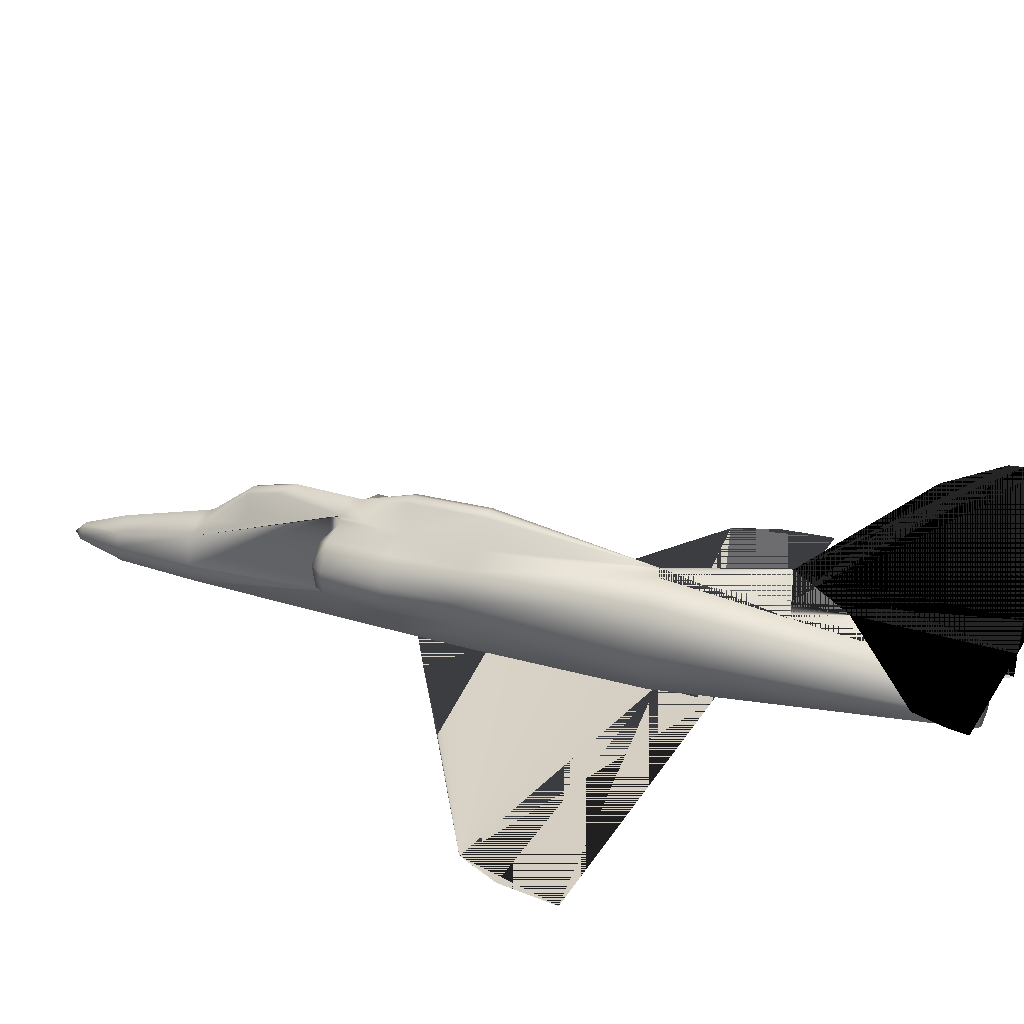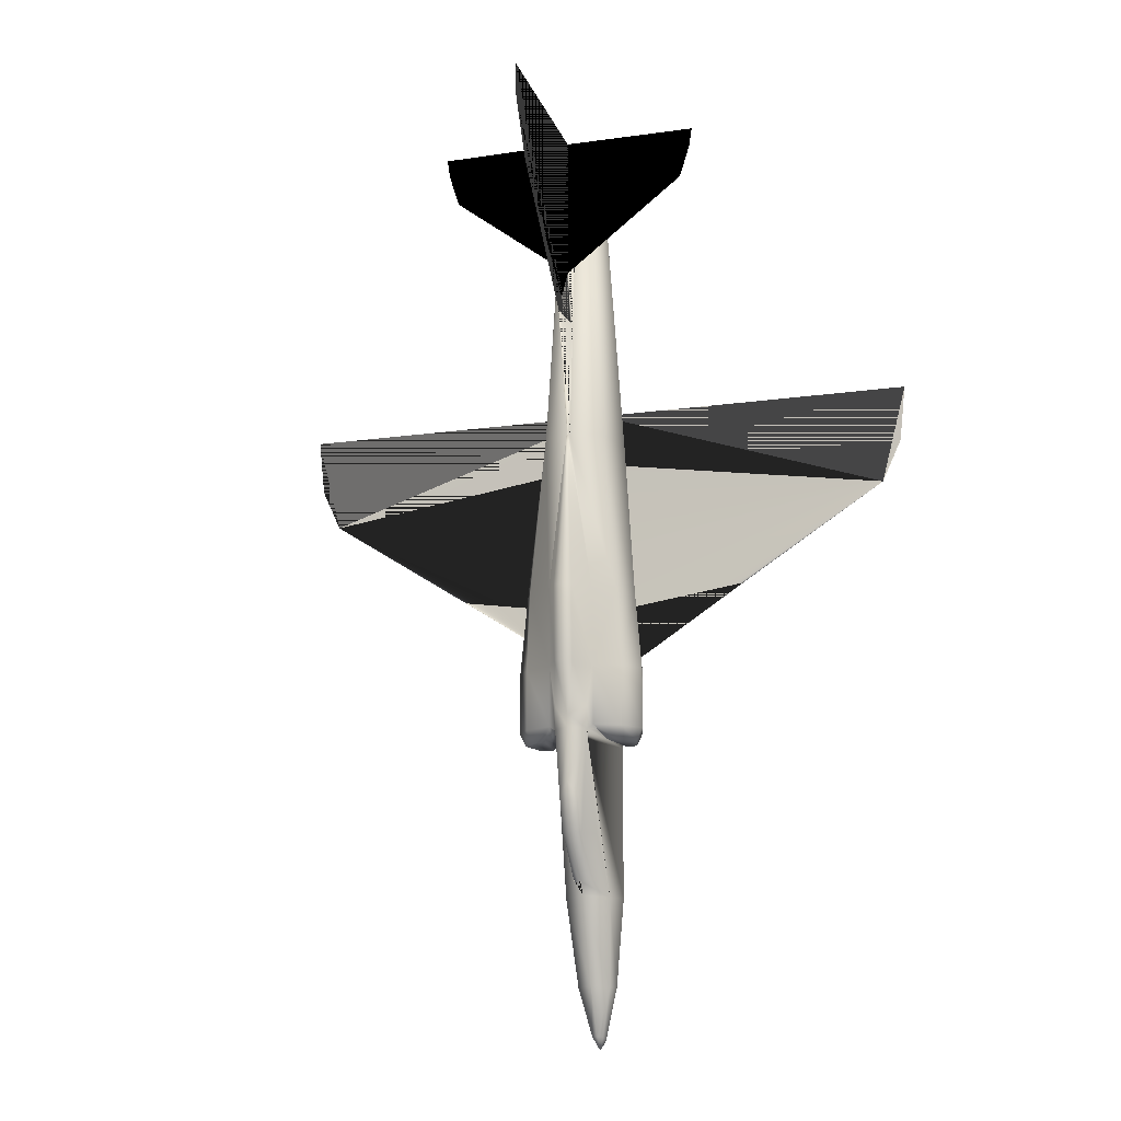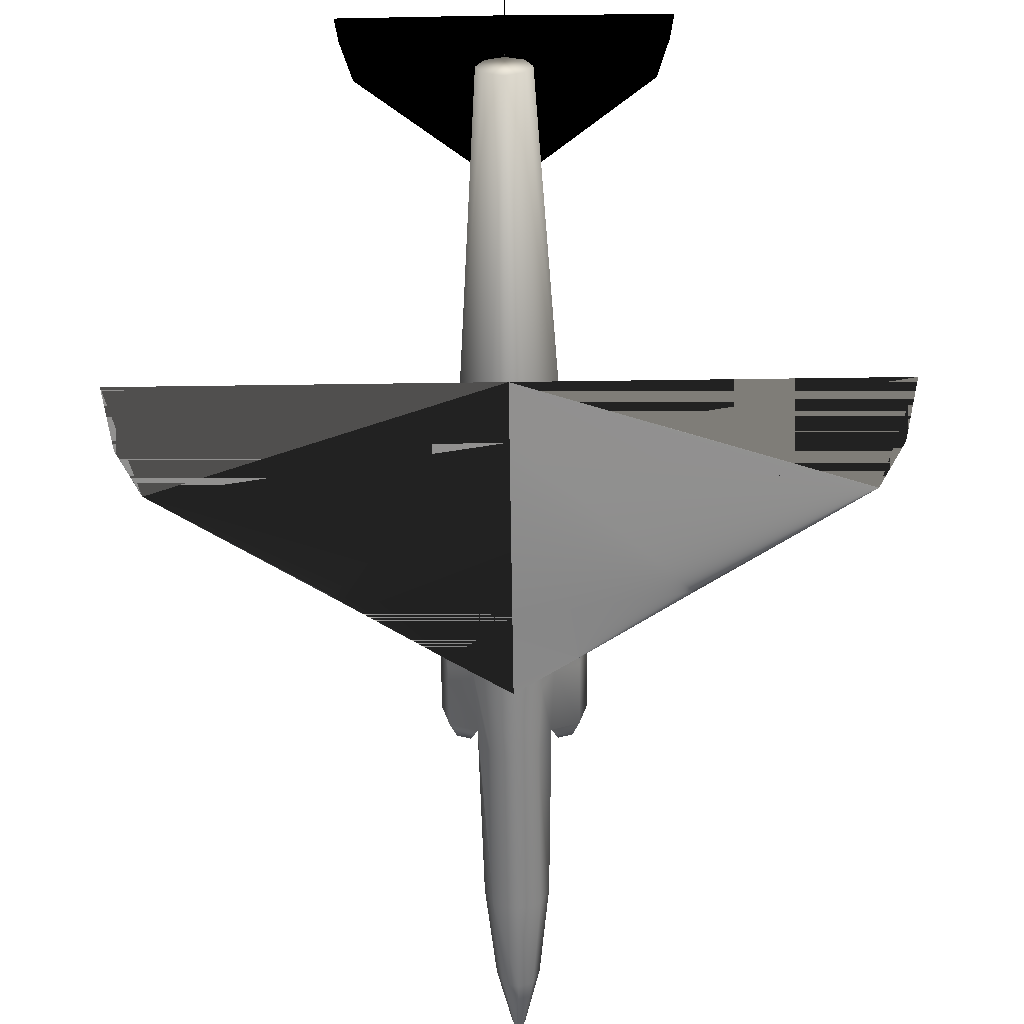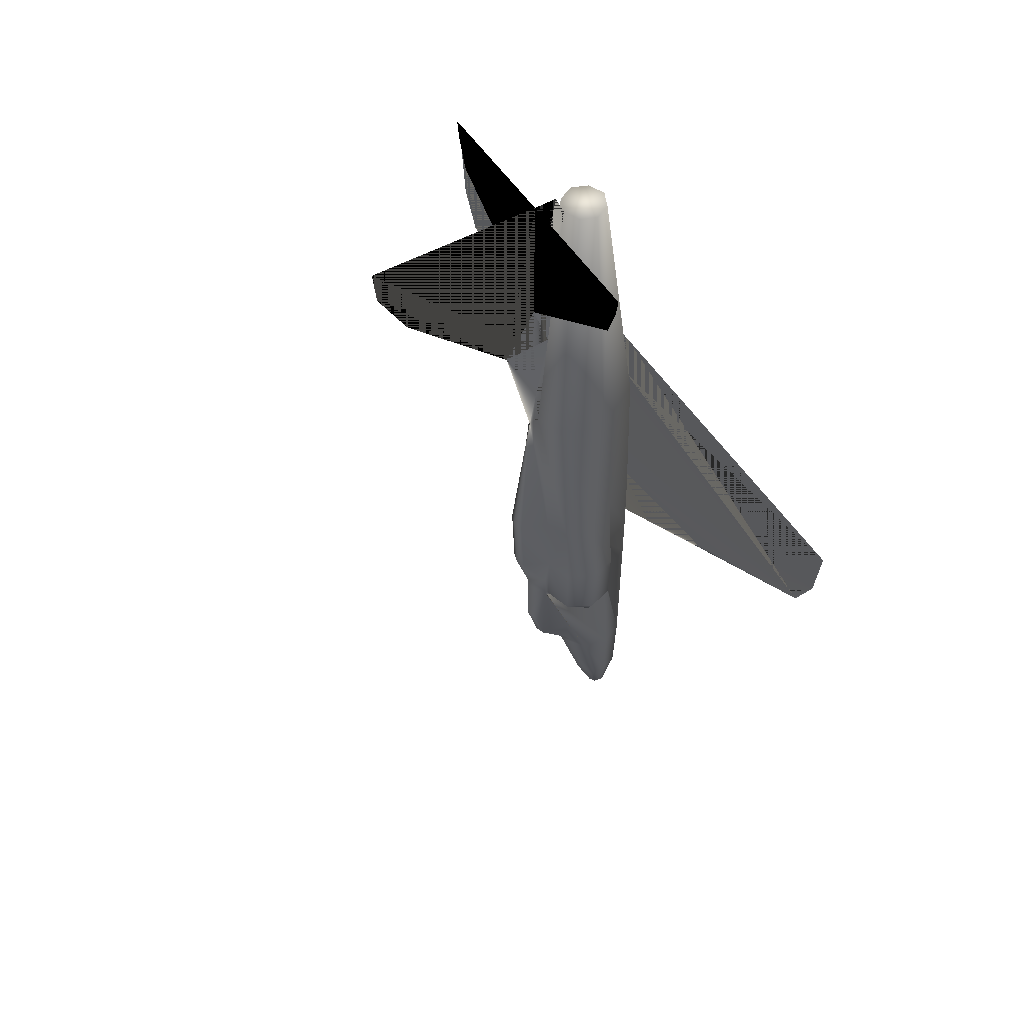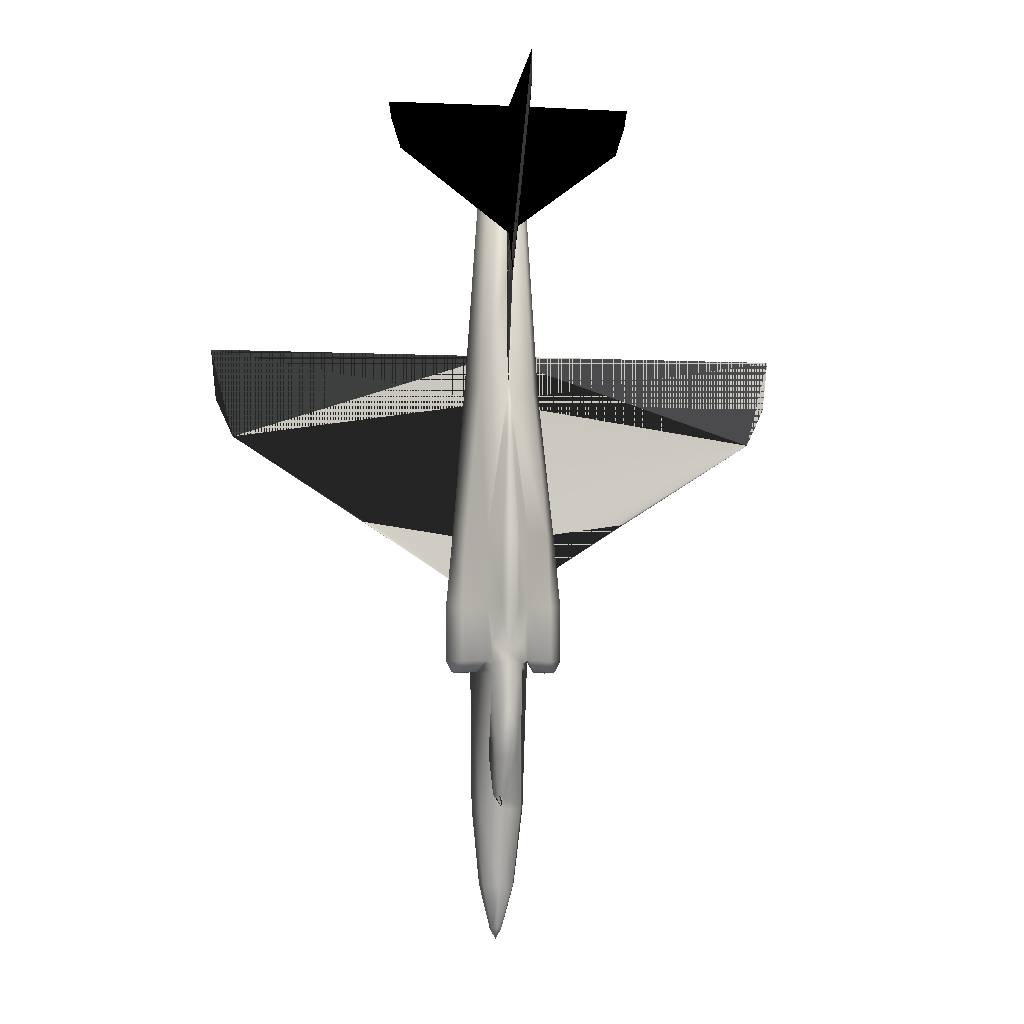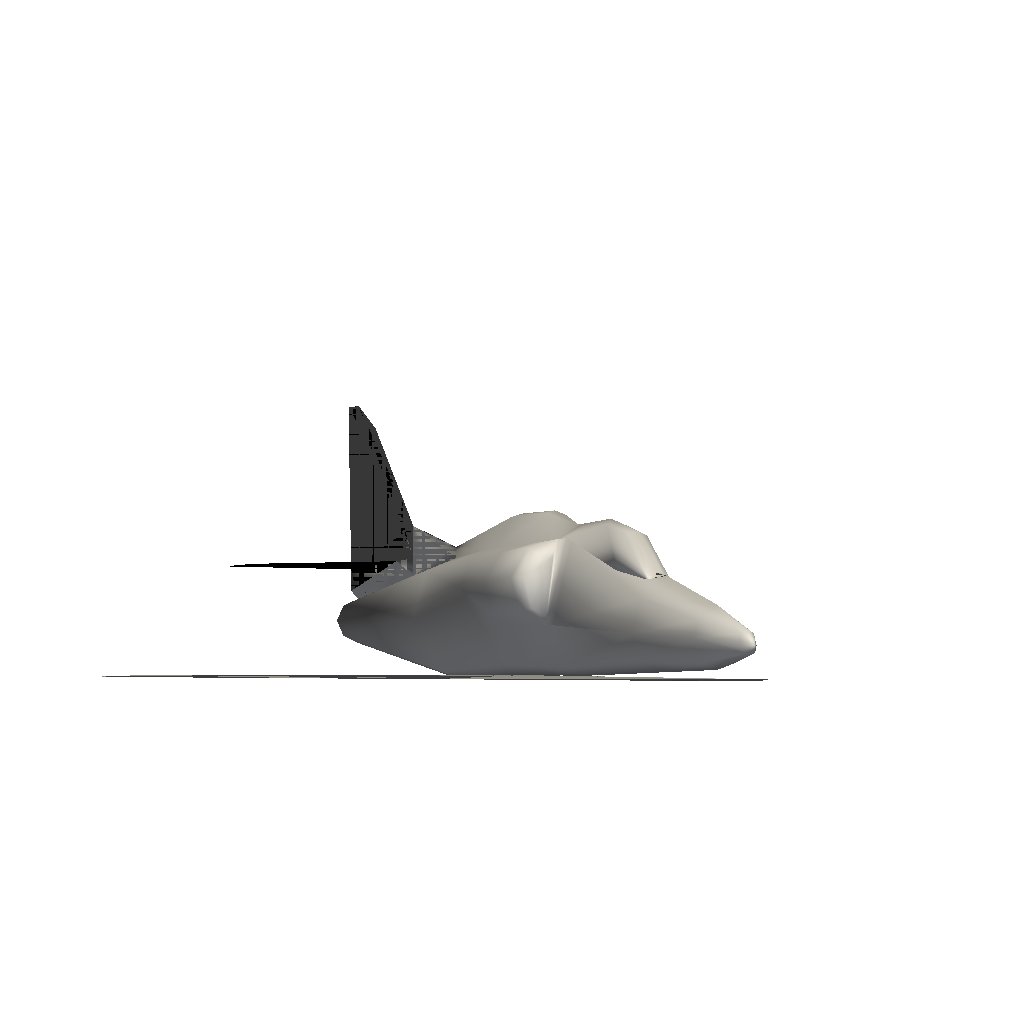
<metadata>
{"format":"obj","ext":"obj","renderer":"f3d","projection":"perspective","resolution":1024,"background":"white","views":[{"elev":28.6,"azim":-64.6,"up":"+Y"},{"elev":-14.6,"azim":-162.4,"up":"+Z"},{"elev":-61.7,"azim":0.8,"up":"+Y"},{"elev":54.5,"azim":-122.8,"up":"+Z"},{"elev":-5.4,"azim":171.8,"up":"+Z"},{"elev":-4.7,"azim":158.5,"up":"+Y"}]}
</metadata>
<code>
v 0.3377 0.06133 0.08581
v 0.3314 0.08186 0.1727
v 0.3543 0.09923 0.1743
v 0.3346 0.0479 0.0866
v 0.3251 0.05422 0.1743
v 0.3583 0.03606 0.0329
v 0.3543 0.03448 0.03211
v 0.3543 0.04158 0.025
v 0.3606 0.04158 0.03527
v 0.3409 0.02974 0.0866
v 0.333 0.0329 0.1743
v 0.3543 0.025 0.0866
v 0.3543 0.025 0.1743
v 0.3598 0.05027 0.03764
v 0.3543 0.05422 0.03843
v 0.3677 0.02974 0.0866
v 0.374 0.0479 0.0866
v 0.3543 0.07317 0.0866
v 0.3709 0.06133 0.08581
v 0.3709 0.1387 0.3583
v 0.3543 0.1514 0.348
v 0.3638 0.164 0.4001
v 0.3543 0.1671 0.4001
v 0.3772 0.1379 0.4001
v 0.3772 0.1411 0.4775
v 0.3638 0.1671 0.4767
v 0.3543 0.1703 0.4775
v 0.3543 0.1514 0.6425
v 0.3756 0.0329 0.1743
v 0.3835 0.05422 0.1743
v 0.3772 0.08186 0.1727
v 0.3504 0.03606 0.0329
v 0.348 0.04158 0.03527
v 0.3488 0.05027 0.03764
v 0.3448 0.164 0.4001
v 0.3377 0.1387 0.3583
v 0.3314 0.1379 0.4001
v 0.3448 0.1671 0.4767
v 0.3314 0.1411 0.4775
v 0.3188 0.06685 0.4775
v 0.2967 0.07712 0.3993
v 0.3188 0.06685 0.4001
v 0.2967 0.104 0.4775
v 0.2895 0.1055 0.4001
v 0.3377 0.1387 0.3346
v 0.3314 0.1379 0.3385
v 0.3543 0.1514 0.3353
v 0.3543 0.1411 0.6425
v 0.3046 0.13 0.3985
v 0.3085 0.1316 0.4783
v 0.329 0.03685 0.4775
v 0.3543 0.02816 0.4775
v 0.3377 0.03527 0.6418
v 0.3543 0.02816 0.6425
v 0.3117 0.0866 0.6418
v 0.3243 0.1285 0.6433
v 0.3543 0.1158 0.9395
v 0.3385 0.1087 0.9395
v 0.3314 0.09291 0.9395
v 0.3385 0.07712 0.9395
v 0.3543 0.07001 0.9395
v 0.3298 0.03527 0.4017
v 0.3338 0.03211 0.3385
v 0.3543 0.025 0.3385
v 0.3219 0.06685 0.3385
v 0.3156 0.07317 0.3259
v 0.3219 0.1221 0.3259
v 0.3709 0.1356 0.3243
v 0.3709 0.1387 0.3346
v 0.3867 0.06685 0.3385
v 0.3124 0.1221 0.3259
v 0.3843 0.1285 0.6433
v 0.4119 0.104 0.4775
v 0.4001 0.1316 0.4783
v 0.3219 0.06606 0.3259
v 0.2959 0.1055 0.3259
v 0.3046 0.13 0.3377
v 0.2895 0.1055 0.3385
v 0.3543 0.1032 0.1869
v 0.3646 0.09686 0.1893
v 0.3867 0.06606 0.3259
v 0.3748 0.03211 0.3385
v 0.3969 0.0866 0.6418
v 0.3377 0.1356 0.3243
v 0.3543 0.02658 0.4017
v 0.3772 0.1379 0.3385
v 0.4041 0.13 0.3985
v 0.4041 0.13 0.3377
v 0.4191 0.1055 0.4001
v 0.4127 0.1055 0.3259
v 0.4191 0.1055 0.3385
v 0.4119 0.0787 0.3377
v 0.4056 0.07949 0.3251
v 0.4119 0.07712 0.3993
v 0.3898 0.06685 0.4001
v 0.3962 0.1221 0.3259
v 0.3867 0.1221 0.3259
v 0.393 0.07317 0.3259
v 0.3788 0.03527 0.4017
v 0.3796 0.03685 0.4775
v 0.3898 0.06685 0.4775
v 0.3709 0.03527 0.6418
v 0.2967 0.0787 0.3377
v 0.303 0.07949 0.3251
v 0.3543 0.1308 0.7649
v 0.3701 0.1087 0.9395
v 0.3772 0.09291 0.9395
v 0.3701 0.07712 0.9395
v 0.3543 0.1379 0.2319
v 0.3448 0.1348 0.2319
v 0.344 0.09686 0.1893
v 0.3646 0.1435 0.2651
v 0.3638 0.1348 0.2319
v 0.3377 0.1063 0.2335
v 0.344 0.1435 0.2651
v 0.3543 0.1514 0.2809
v 0.3709 0.1063 0.2335
v 0.3543 0.1798 0.7649
v 0.3543 0.1482 0.7649
v 0.3543 0.2895 0.8842
v 0.3543 0.3188 0.9395
v 0.3543 0.1482 0.8171
v 0.3543 0.1482 0.9632
v 0.3543 0.1253 0.9624
v 0.2319 0.1482 0.9102
v 0.2185 0.1482 0.9624
v 0.2216 0.1482 0.9426
v 0.2982 0.02658 0.4372
v 0.3543 0.02816 0.697
v 0.025 0.02816 0.697
v 0.05106 0.02816 0.5967
v 0.03132 0.02816 0.6394
v 0.2011 0.02737 0.5004
v 0.5075 0.02737 0.5004
v 0.4104 0.02658 0.4372
v 0.6575 0.02816 0.5967
v 0.6836 0.02816 0.697
v 0.6773 0.02816 0.6394
v 0.4767 0.1482 0.9102
v 0.4901 0.1482 0.9624
v 0.487 0.1482 0.9426
v 0.3543 0.3219 0.975
f 1 2 3
f 4 5 2
f 6 7 8
f 9 6 8
f 10 11 5
f 12 13 11
f 14 9 8
f 15 14 8
f 16 12 7
f 17 16 6
f 17 9 14
f 18 19 14
f 20 21 22
f 23 22 21
f 24 20 22
f 25 24 22
f 26 22 23
f 26 27 28
f 28 25 26
f 16 29 13
f 17 30 29
f 19 31 30
f 18 3 31
f 8 7 32
f 8 32 33
f 8 33 34
f 8 34 15
f 32 7 12
f 33 32 10
f 1 34 33
f 15 34 1
f 35 21 36
f 21 35 23
f 35 36 37
f 38 35 37
f 27 23 35
f 28 27 38
f 38 39 28
f 40 41 42
f 40 43 41
f 43 44 41
f 36 45 46
f 21 47 45
f 39 48 28
f 43 49 44
f 49 43 50
f 37 50 39
f 37 49 50
f 51 52 53
f 52 54 53
f 53 40 51
f 43 40 55
f 55 40 53
f 48 56 57
f 56 58 57
f 58 56 59
f 56 55 59
f 55 60 59
f 55 53 60
f 53 61 60
f 53 54 61
f 62 63 64
f 50 56 48
f 52 51 62
f 40 42 62
f 42 65 63
f 65 46 45
f 65 66 67
f 68 69 70
f 67 71 46
f 55 56 43
f 50 43 56
f 72 73 74
f 75 65 45
f 76 77 71
f 78 77 76
f 3 79 80
f 31 68 81
f 46 71 77
f 65 42 41
f 30 81 70
f 29 82 64
f 73 72 83
f 2 84 45
f 5 75 84
f 11 63 65
f 13 64 63
f 85 64 82
f 86 24 87
f 88 87 89
f 90 91 92
f 93 92 70
f 91 89 94
f 92 94 95
f 88 96 86
f 90 88 91
f 96 88 90
f 86 96 97
f 86 97 98
f 69 86 70
f 99 82 70
f 100 99 95
f 85 99 100
f 25 48 72
f 100 101 102
f 102 54 52
f 102 52 100
f 74 87 24
f 25 74 24
f 74 73 87
f 89 87 73
f 95 94 101
f 94 73 101
f 94 89 73
f 24 86 69
f 20 69 47
f 28 48 25
f 103 41 44
f 66 65 103
f 104 103 78
f 78 44 49
f 77 49 37
f 83 101 73
f 102 101 83
f 105 57 72
f 57 106 72
f 107 72 106
f 107 83 72
f 107 108 83
f 108 102 83
f 108 61 102
f 61 54 102
f 109 79 110
f 110 79 111
f 47 69 112
f 80 79 113
f 110 111 114
f 109 110 115
f 45 115 110
f 116 115 45
f 113 79 109
f 117 80 113
f 116 112 113
f 117 113 112
f 97 96 90
f 66 104 76
f 61 108 107
f 57 58 59
f 48 28 118
f 105 119 118
f 118 120 121
f 119 122 123
f 123 124 57
f 122 119 105
f 123 122 125
f 126 127 125
f 85 52 128
f 128 52 85
f 54 129 130
f 131 132 130
f 52 54 131
f 133 131 54
f 52 133 128
f 128 133 52
f 52 134 135
f 135 134 52
f 52 54 136
f 134 136 54
f 54 129 137
f 136 138 137
f 48 28 118
f 105 119 118
f 118 120 121
f 119 122 123
f 123 124 57
f 122 119 105
f 123 122 139
f 140 141 139
f 85 52 135
f 135 52 85
f 1 3 18
f 4 2 1
f 10 5 4
f 12 11 10
f 16 7 6
f 17 6 9
f 17 14 19
f 18 14 15
f 25 22 26
f 26 23 27
f 16 13 12
f 17 29 16
f 19 30 17
f 18 31 19
f 32 12 10
f 33 10 4
f 1 33 4
f 15 1 18
f 38 37 39
f 27 35 38
f 36 46 37
f 21 45 36
f 48 57 105
f 62 64 85
f 50 48 39
f 52 62 85
f 40 62 51
f 42 63 62
f 65 67 46
f 68 70 81
f 75 45 84
f 3 80 117
f 3 117 69
f 3 69 68
f 3 68 31
f 31 81 30
f 65 41 103
f 30 70 82
f 30 82 29
f 29 64 13
f 2 45 114
f 2 114 111
f 2 111 79
f 2 79 3
f 5 84 2
f 11 65 75
f 11 75 5
f 13 63 11
f 85 82 99
f 86 87 88
f 88 89 91
f 90 92 93
f 93 70 98
f 91 94 92
f 92 95 70
f 86 98 70
f 99 70 95
f 100 95 101
f 85 100 52
f 25 72 74
f 24 69 20
f 20 47 21
f 103 44 78
f 66 103 104
f 104 78 76
f 78 49 77
f 77 37 46
f 105 72 48
f 47 112 116
f 109 115 116
f 45 110 114
f 116 45 47
f 116 113 109
f 117 112 69
f 97 90 93
f 97 93 98
f 66 76 71
f 66 71 67
f 61 107 106
f 61 106 57
f 57 59 60
f 57 60 61
f 48 118 119
f 48 119 105
f 105 118 28
f 105 28 48
f 118 121 142
f 118 142 123
f 118 123 122
f 118 122 119
f 119 123 142
f 119 142 121
f 119 121 120
f 119 120 118
f 123 57 105
f 123 105 119
f 123 119 122
f 122 105 57
f 122 57 124
f 122 124 123
f 123 125 127
f 123 127 126
f 126 125 122
f 126 122 123
f 54 130 132
f 54 132 131
f 131 130 129
f 131 129 54
f 52 131 133
f 133 54 52
f 52 136 134
f 134 54 52
f 54 137 138
f 54 138 136
f 136 137 129
f 136 129 54
f 48 118 119
f 48 119 105
f 105 118 28
f 105 28 48
f 118 121 142
f 118 142 123
f 118 123 122
f 118 122 119
f 119 123 142
f 119 142 121
f 119 121 120
f 119 120 118
f 123 57 105
f 123 105 119
f 123 119 122
f 122 105 57
f 122 57 124
f 122 124 123
f 123 139 141
f 123 141 140
f 140 139 122
f 140 122 123

</code>
